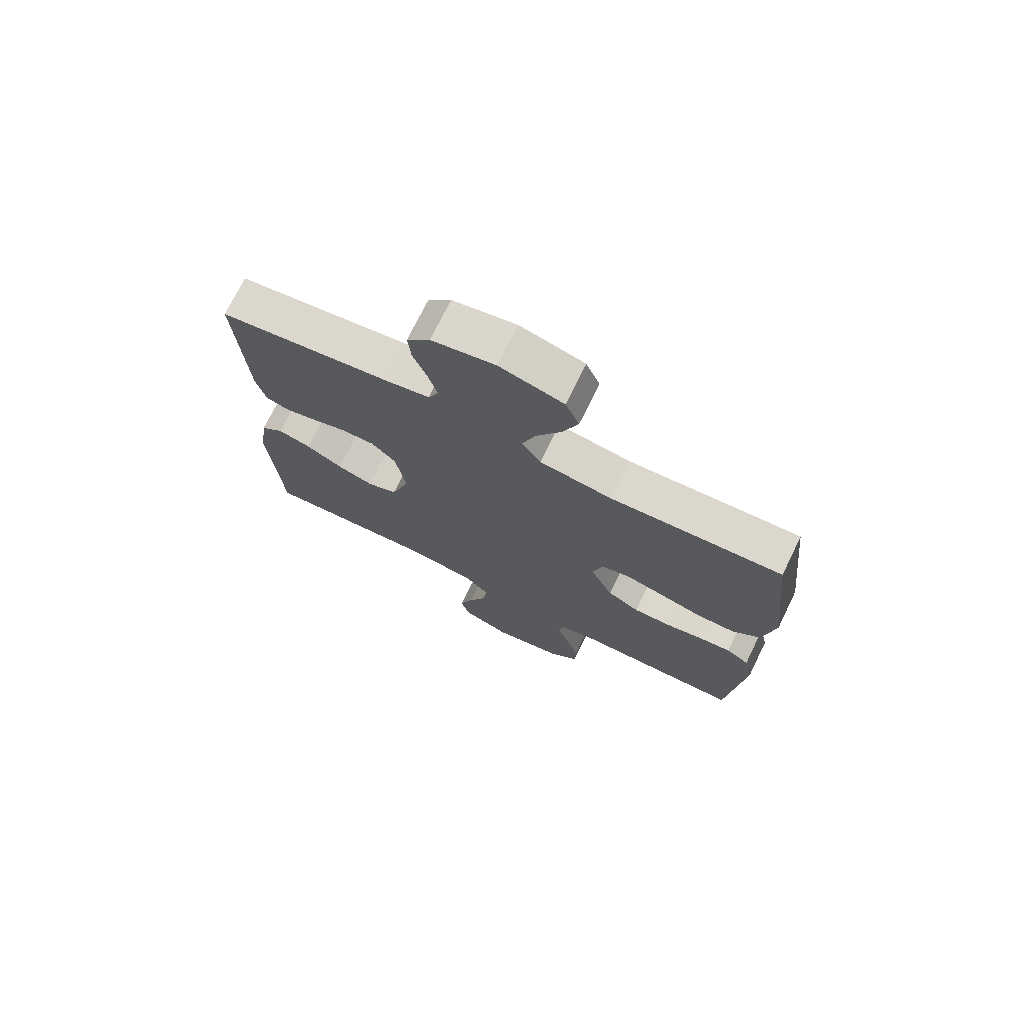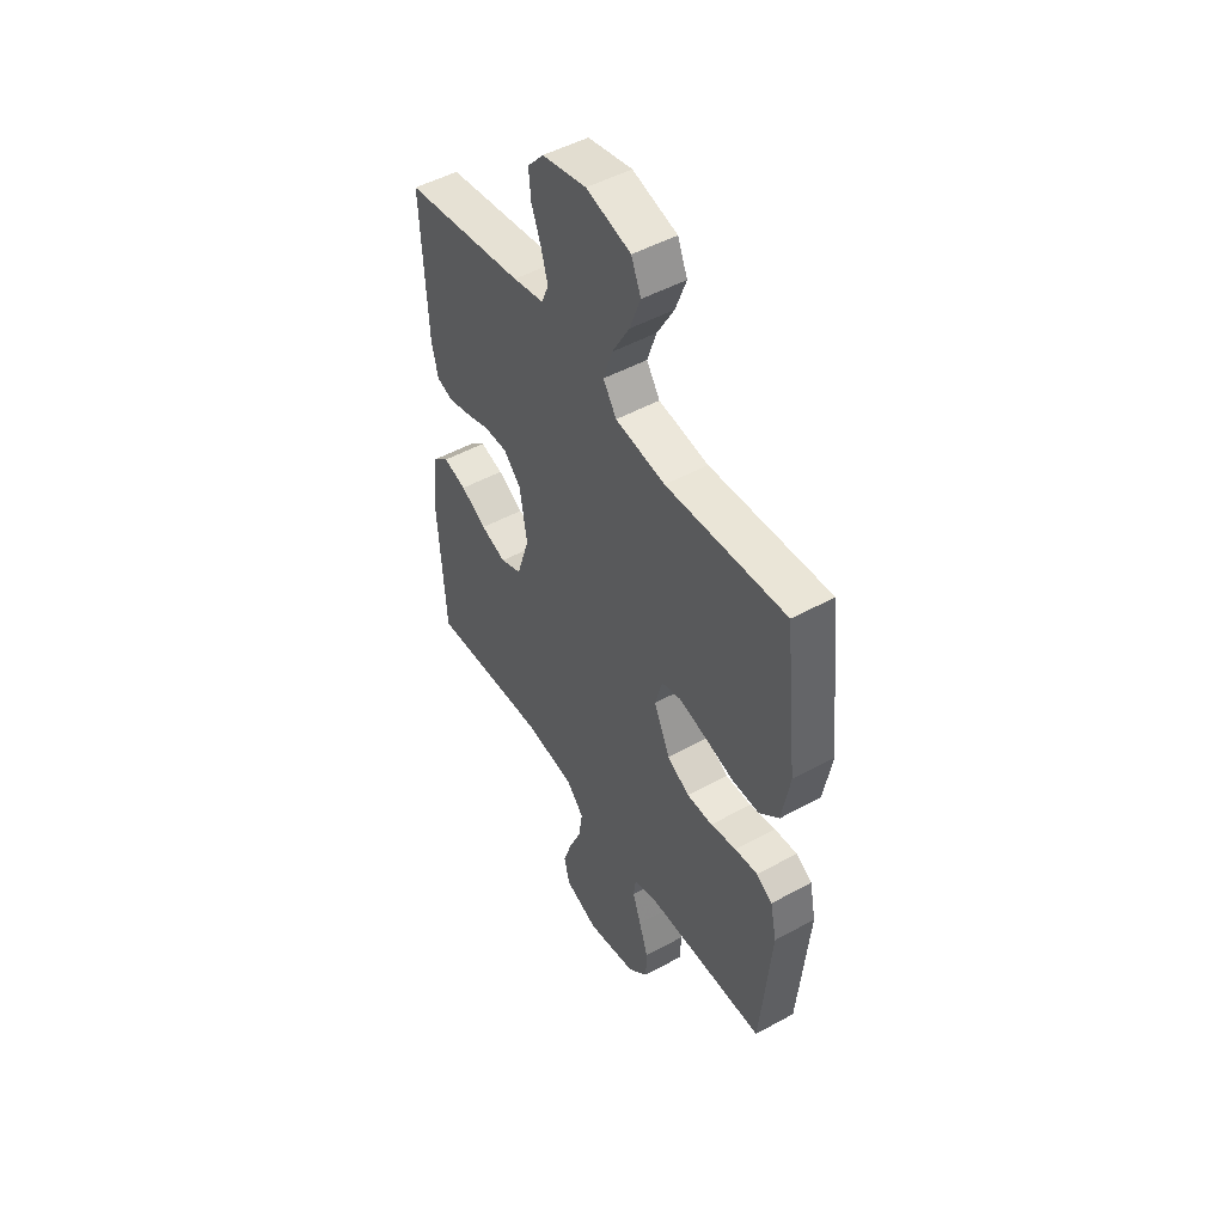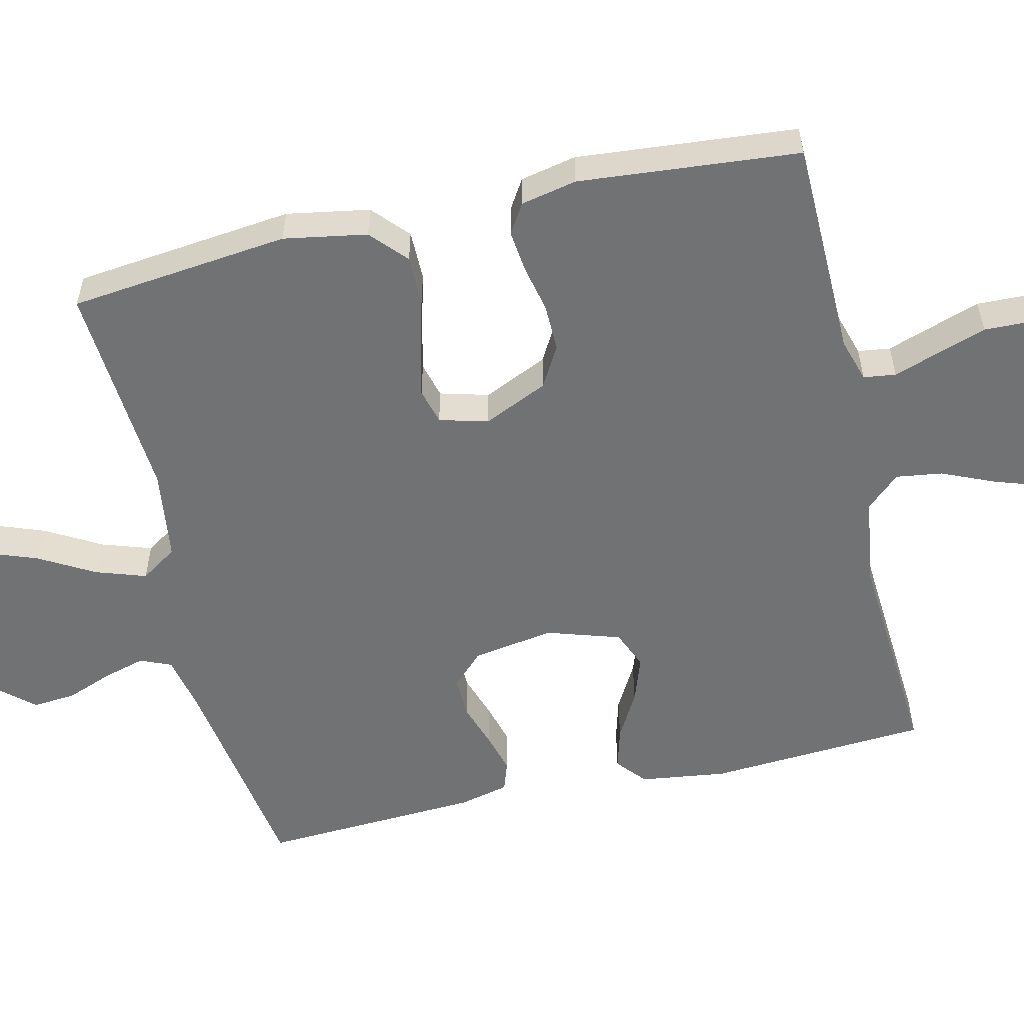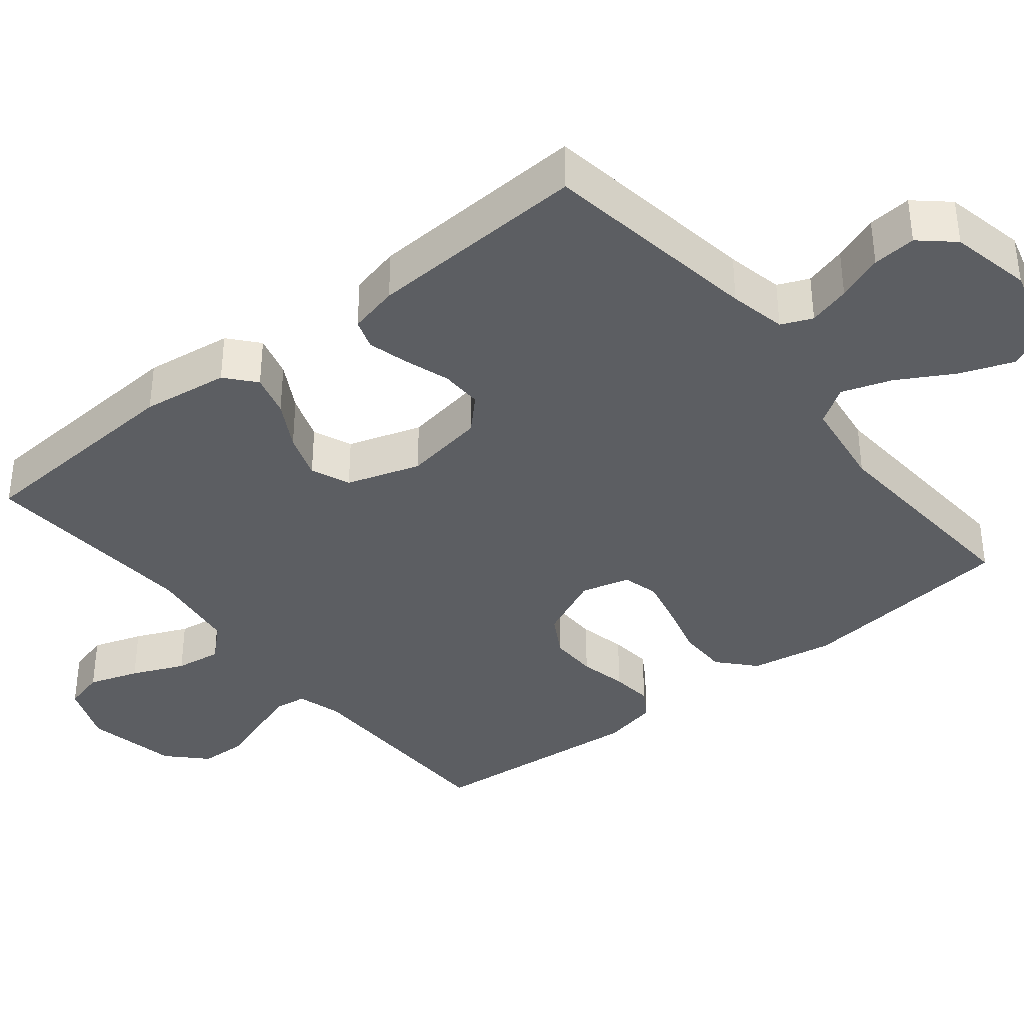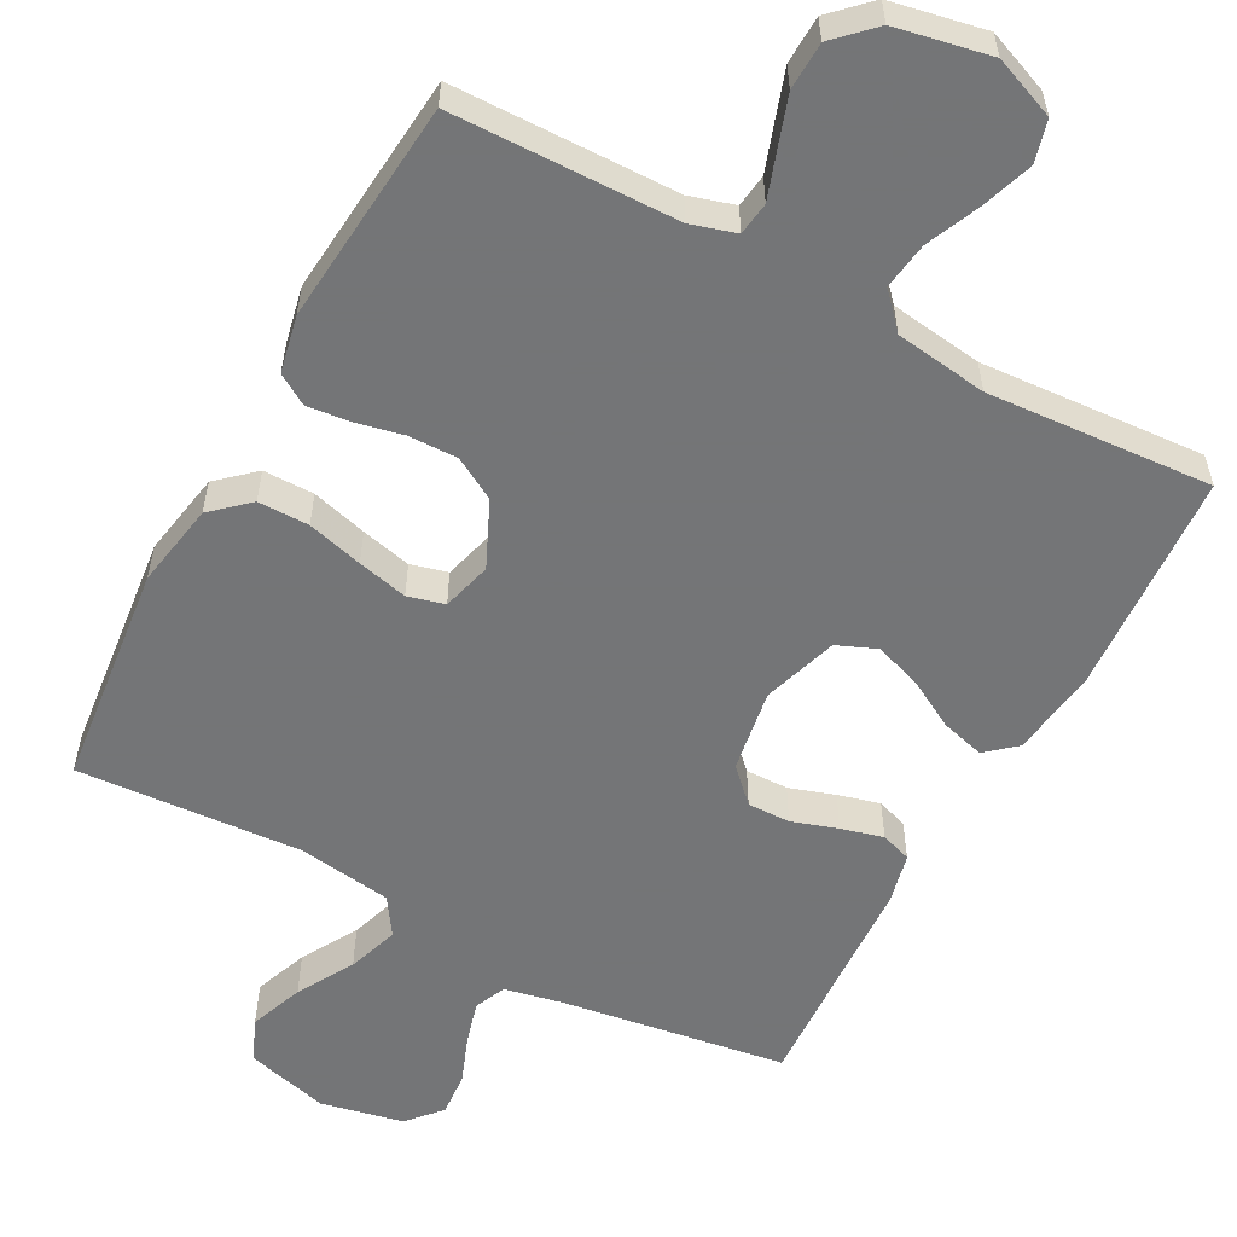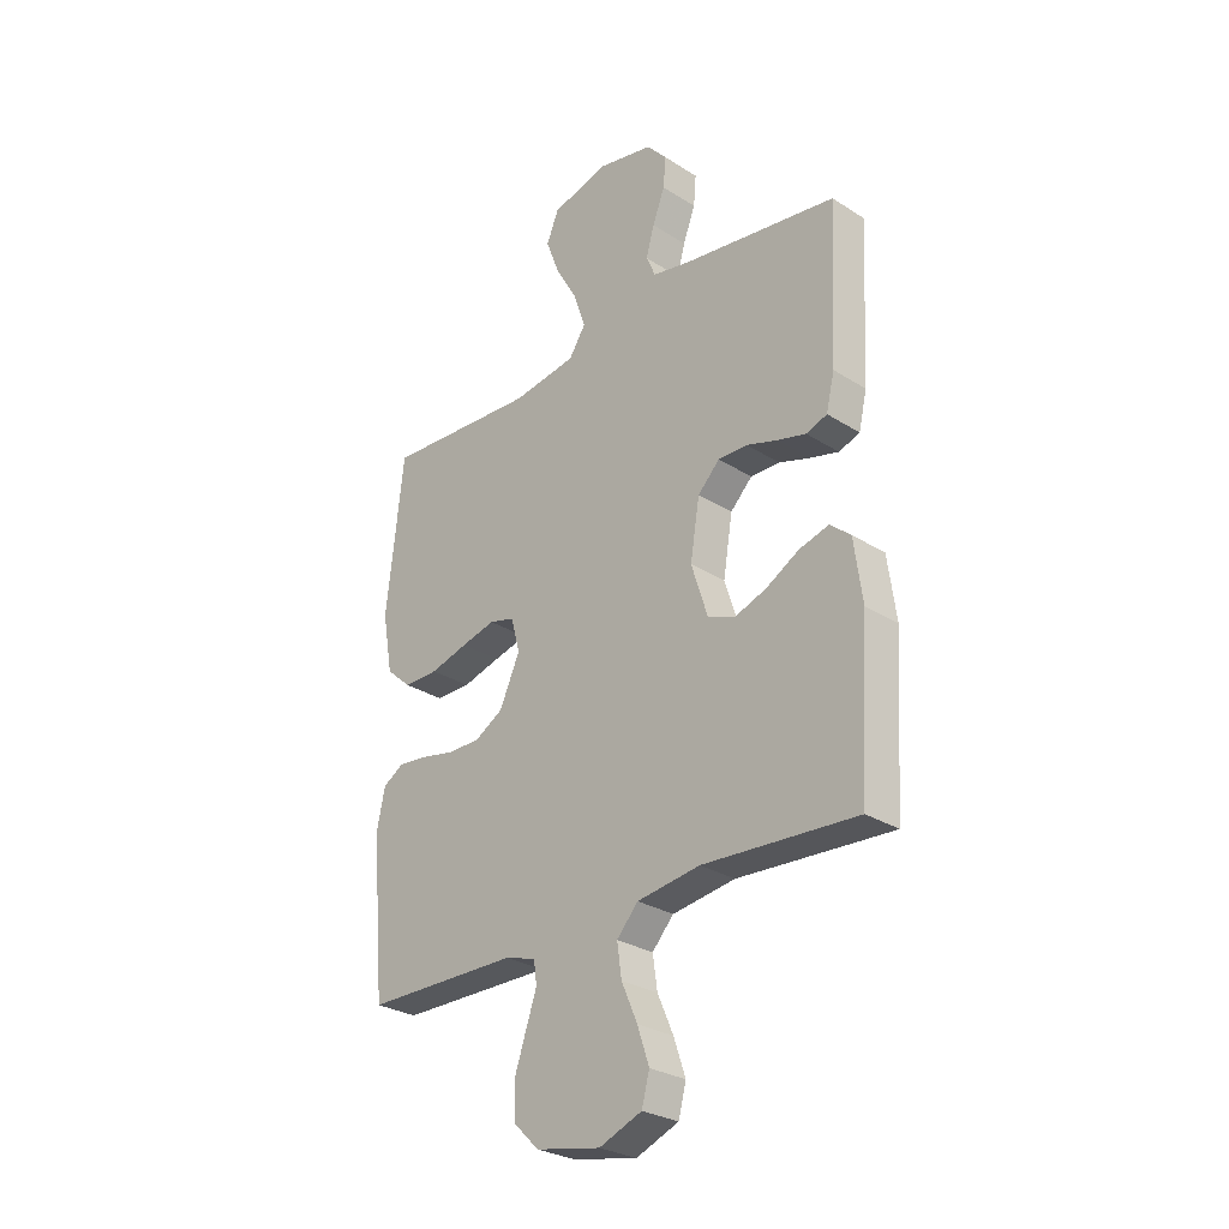
<metadata>
{"format":"obj","ext":"obj","renderer":"f3d","projection":"perspective","resolution":1024,"background":"white","views":[{"elev":73.5,"azim":26.2,"up":"+Z"},{"elev":49.0,"azim":58.6,"up":"+Z"},{"elev":-55.4,"azim":103.2,"up":"+Y"},{"elev":-37.5,"azim":-51.2,"up":"+Y"},{"elev":-56.4,"azim":151.7,"up":"+Y"},{"elev":-28.6,"azim":-133.6,"up":"+Z"}]}
</metadata>
<code>
v 0.5 0.07 -0.5
v 0.2 0.07 -0.505
v 0.14 0.07 -0.523
v 0.134 0.07 -0.567
v 0.155 0.07 -0.628
v 0.178 0.07 -0.696
v 0.176 0.07 -0.76
v 0.126 0.07 -0.809
v 0 0.07 -0.834
v -0.083 0.07 -0.801
v -0.098 0.07 -0.745
v -0.075 0.07 -0.677
v -0.044 0.07 -0.606
v -0.035 0.07 -0.543
v -0.077 0.07 -0.497
v -0.2 0.07 -0.48
v -0.5 0.07 -0.5
v -0.519 0.07 -0.2
v -0.503 0.07 -0.082
v -0.463 0.07 -0.048
v -0.405 0.07 -0.064
v -0.341 0.07 -0.1
v -0.278 0.07 -0.122
v -0.225 0.07 -0.1
v -0.193 0.07 0
v -0.211 0.07 0.111
v -0.254 0.07 0.154
v -0.311 0.07 0.153
v -0.372 0.07 0.133
v -0.428 0.07 0.118
v -0.469 0.07 0.132
v -0.485 0.07 0.2
v -0.5 0.07 0.5
v -0.2 0.07 0.545
v -0.123 0.07 0.561
v -0.105 0.07 0.603
v -0.121 0.07 0.66
v -0.145 0.07 0.723
v -0.15 0.07 0.782
v -0.11 0.07 0.827
v 0 0.07 0.85
v 0.111 0.07 0.82
v 0.135 0.07 0.763
v 0.108 0.07 0.691
v 0.065 0.07 0.616
v 0.042 0.07 0.548
v 0.075 0.07 0.498
v 0.2 0.07 0.48
v 0.5 0.07 0.5
v 0.533 0.07 0.2
v 0.513 0.07 0.087
v 0.464 0.07 0.043
v 0.396 0.07 0.043
v 0.322 0.07 0.063
v 0.255 0.07 0.079
v 0.206 0.07 0.066
v 0.188 0.07 0
v 0.228 0.07 -0.088
v 0.284 0.07 -0.12
v 0.349 0.07 -0.119
v 0.414 0.07 -0.105
v 0.471 0.07 -0.099
v 0.511 0.07 -0.124
v 0.527 0.07 -0.2
v 0.5 0 -0.5
v 0.2 0 -0.505
v 0.14 0 -0.523
v 0.134 0 -0.567
v 0.155 0 -0.628
v 0.178 0 -0.696
v 0.176 0 -0.76
v 0.126 0 -0.809
v 0 0 -0.834
v -0.083 0 -0.801
v -0.098 0 -0.745
v -0.075 0 -0.677
v -0.044 0 -0.606
v -0.035 0 -0.543
v -0.077 0 -0.497
v -0.2 0 -0.48
v -0.5 0 -0.5
v -0.519 0 -0.2
v -0.503 0 -0.082
v -0.463 0 -0.048
v -0.405 0 -0.064
v -0.341 0 -0.1
v -0.278 0 -0.122
v -0.225 0 -0.1
v -0.193 0 0
v -0.211 0 0.111
v -0.254 0 0.154
v -0.311 0 0.153
v -0.372 0 0.133
v -0.428 0 0.118
v -0.469 0 0.132
v -0.485 0 0.2
v -0.5 0 0.5
v -0.2 0 0.545
v -0.123 0 0.561
v -0.105 0 0.603
v -0.121 0 0.66
v -0.145 0 0.723
v -0.15 0 0.782
v -0.11 0 0.827
v 0 0 0.85
v 0.111 0 0.82
v 0.135 0 0.763
v 0.108 0 0.691
v 0.065 0 0.616
v 0.042 0 0.548
v 0.075 0 0.498
v 0.2 0 0.48
v 0.5 0 0.5
v 0.533 0 0.2
v 0.513 0 0.087
v 0.464 0 0.043
v 0.396 0 0.043
v 0.322 0 0.063
v 0.255 0 0.079
v 0.206 0 0.066
v 0.188 0 0
v 0.228 0 -0.088
v 0.284 0 -0.12
v 0.349 0 -0.119
v 0.414 0 -0.105
v 0.471 0 -0.099
v 0.511 0 -0.124
v 0.527 0 -0.2
f 63 64 1 2
f 60 61 62 63
f 59 60 63 2
f 58 59 2 3
f 57 58 3
f 51 52 53 54
f 51 54 55
f 48 49 50 51
f 47 48 51 55
f 46 47 55 56
f 42 43 44 45
f 42 45 46
f 41 42 46
f 40 41 46
f 37 38 39 40
f 36 37 40 46
f 35 36 46 56
f 31 32 33 34
f 28 29 30 31
f 28 31 34 35
f 19 20 21 22
f 19 22 23
f 16 17 18 19
f 15 16 19 23
f 14 15 23 24
f 10 11 12 13
f 8 9 10 13
f 8 13 14
f 4 5 6 7
f 4 7 8 14
f 57 3 4 14
f 27 28 35
f 26 27 35 56
f 25 26 56 57
f 14 24 25 57
f 66 65 128 127
f 127 126 125 124
f 66 127 124 123
f 67 66 123 122
f 67 122 121
f 118 117 116 115
f 119 118 115
f 115 114 113 112
f 119 115 112 111
f 120 119 111 110
f 109 108 107 106
f 110 109 106
f 110 106 105
f 110 105 104
f 104 103 102 101
f 110 104 101 100
f 120 110 100 99
f 98 97 96 95
f 95 94 93 92
f 99 98 95 92
f 86 85 84 83
f 87 86 83
f 83 82 81 80
f 87 83 80 79
f 88 87 79 78
f 77 76 75 74
f 77 74 73 72
f 78 77 72
f 71 70 69 68
f 78 72 71 68
f 78 68 67 121
f 99 92 91
f 120 99 91 90
f 121 120 90 89
f 121 89 88 78
f 1 65 66 2
f 2 66 67 3
f 3 67 68 4
f 4 68 69 5
f 5 69 70 6
f 6 70 71 7
f 7 71 72 8
f 8 72 73 9
f 9 73 74 10
f 10 74 75 11
f 11 75 76 12
f 12 76 77 13
f 13 77 78 14
f 14 78 79 15
f 15 79 80 16
f 16 80 81 17
f 17 81 82 18
f 18 82 83 19
f 19 83 84 20
f 20 84 85 21
f 21 85 86 22
f 22 86 87 23
f 23 87 88 24
f 24 88 89 25
f 25 89 90 26
f 26 90 91 27
f 27 91 92 28
f 28 92 93 29
f 29 93 94 30
f 30 94 95 31
f 31 95 96 32
f 32 96 97 33
f 33 97 98 34
f 34 98 99 35
f 35 99 100 36
f 36 100 101 37
f 37 101 102 38
f 38 102 103 39
f 39 103 104 40
f 40 104 105 41
f 41 105 106 42
f 42 106 107 43
f 43 107 108 44
f 44 108 109 45
f 45 109 110 46
f 46 110 111 47
f 47 111 112 48
f 48 112 113 49
f 49 113 114 50
f 50 114 115 51
f 51 115 116 52
f 52 116 117 53
f 53 117 118 54
f 54 118 119 55
f 55 119 120 56
f 56 120 121 57
f 57 121 122 58
f 58 122 123 59
f 59 123 124 60
f 60 124 125 61
f 61 125 126 62
f 62 126 127 63
f 63 127 128 64
f 64 128 65 1

</code>
